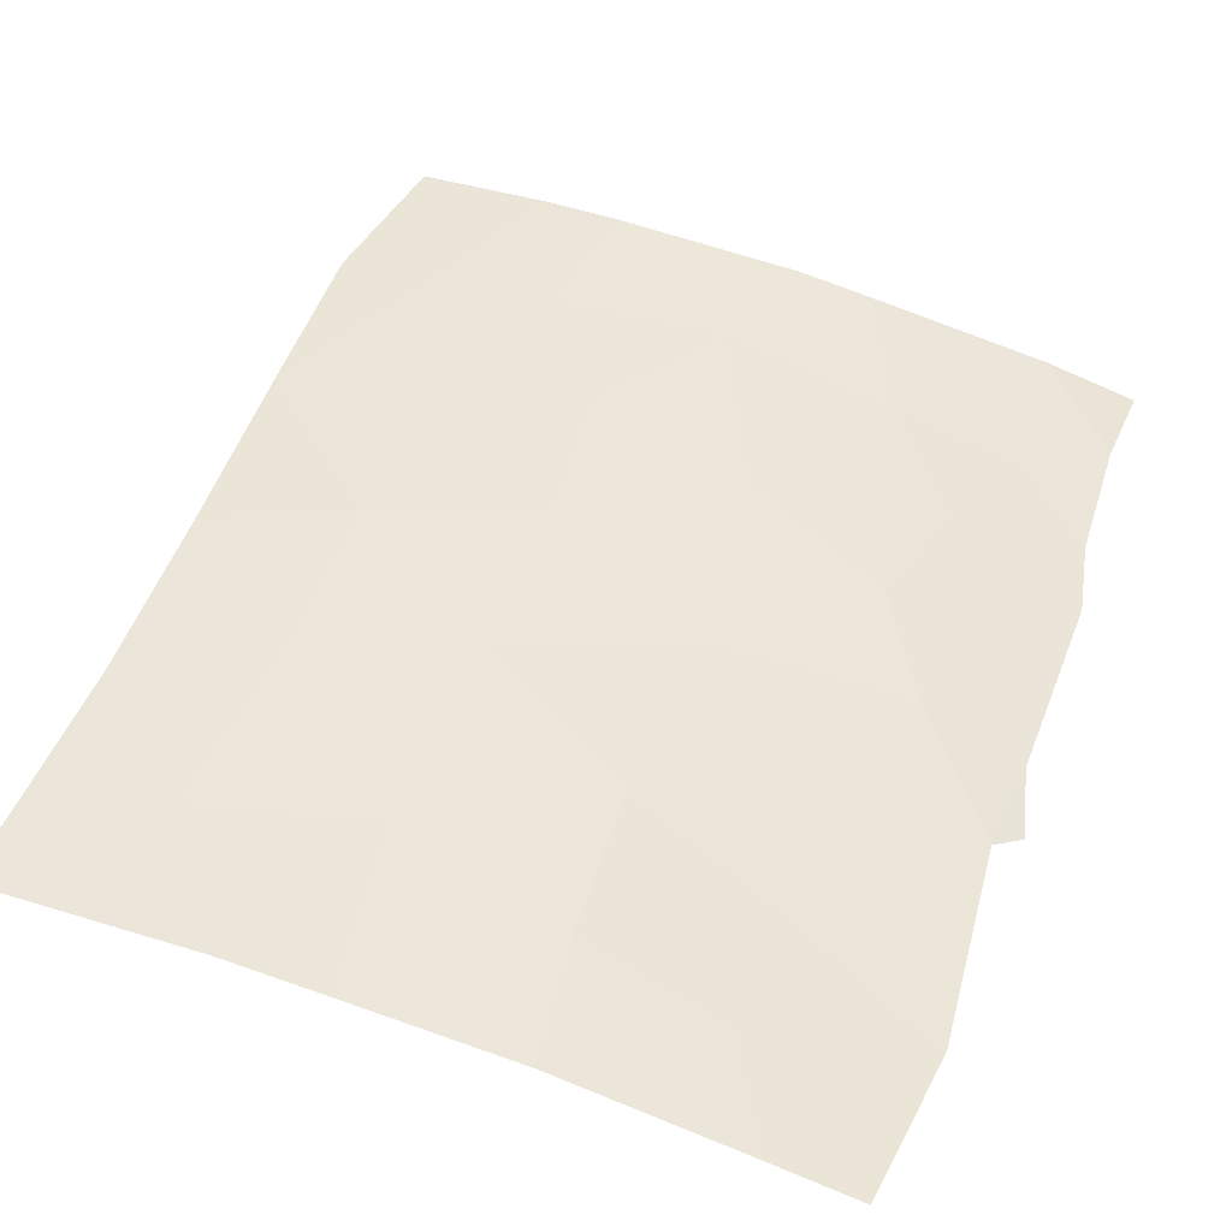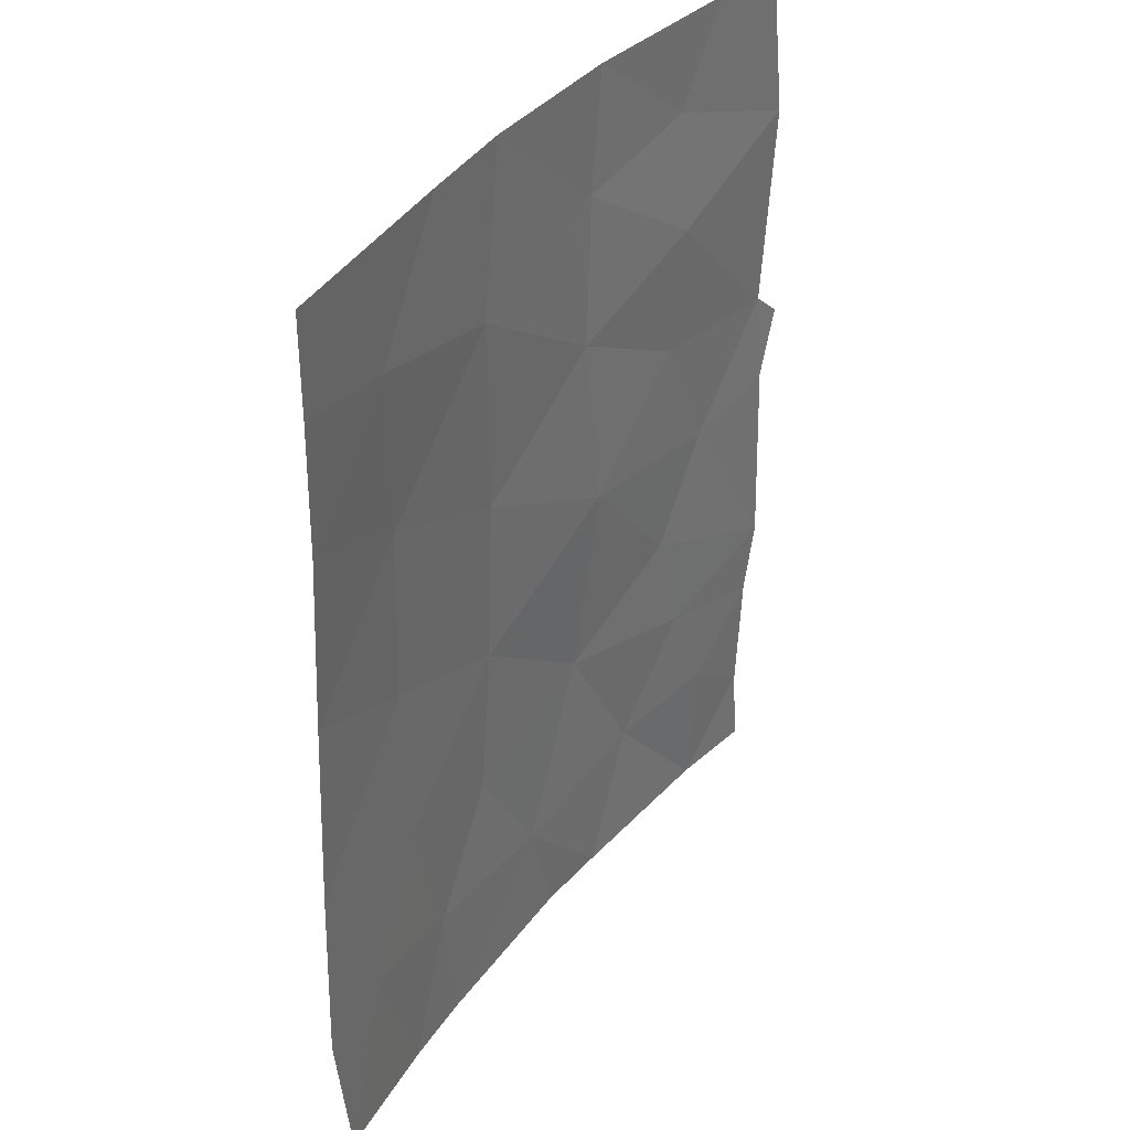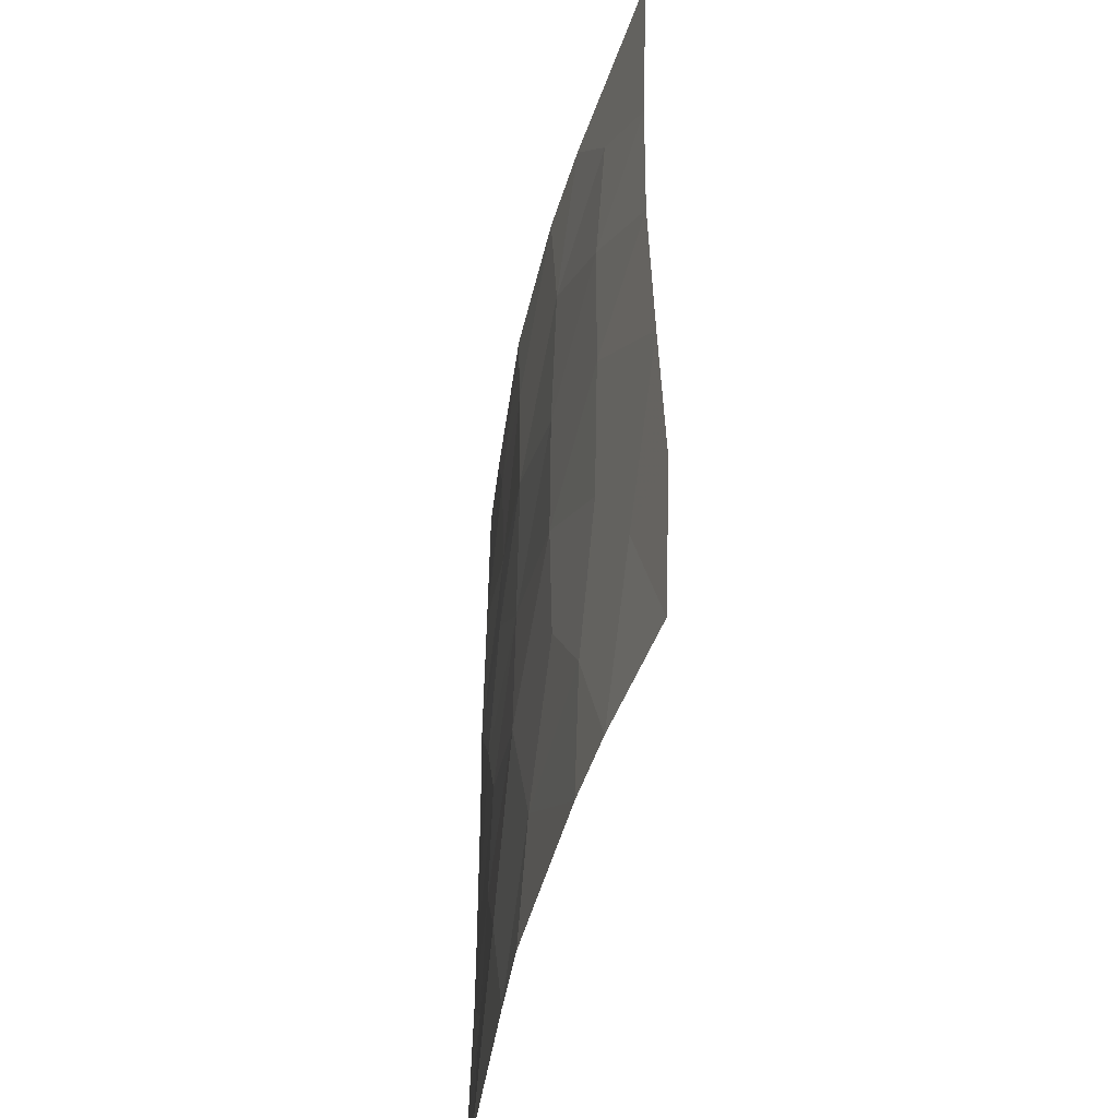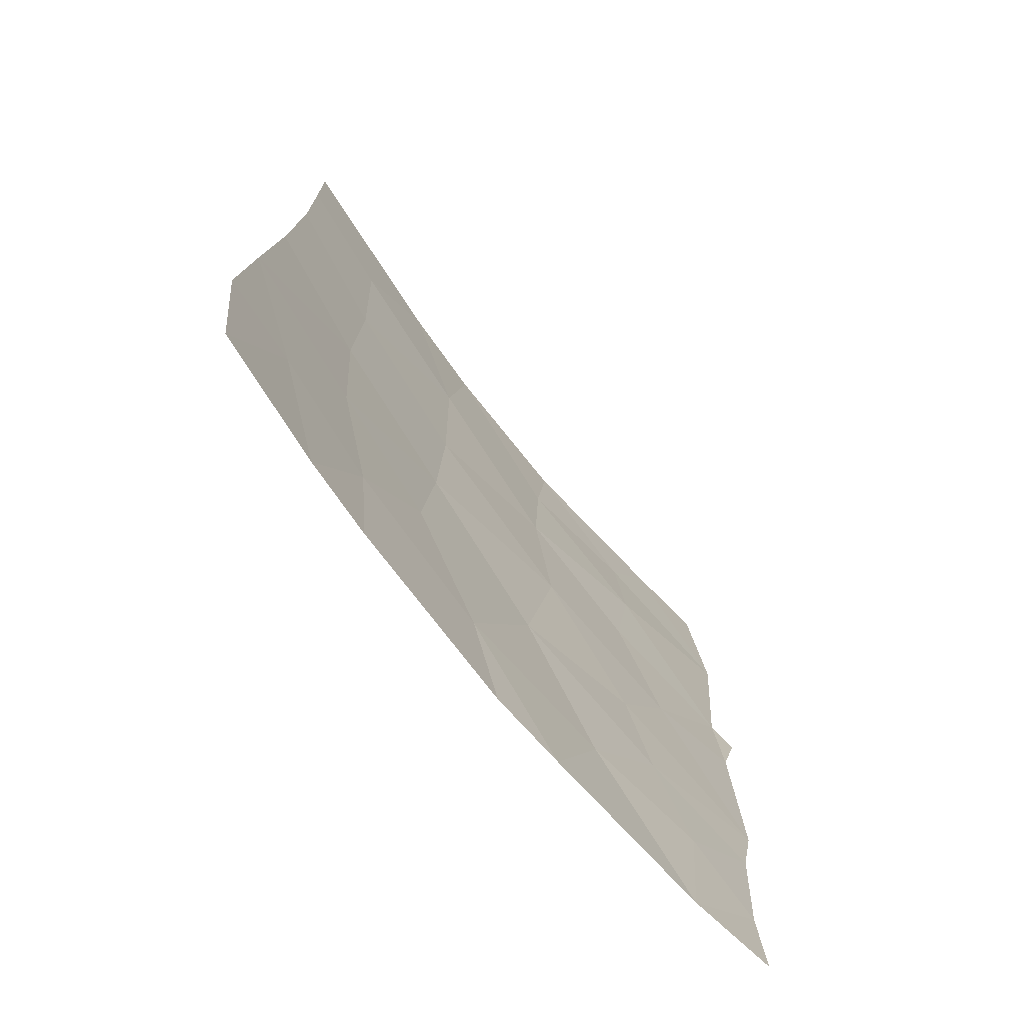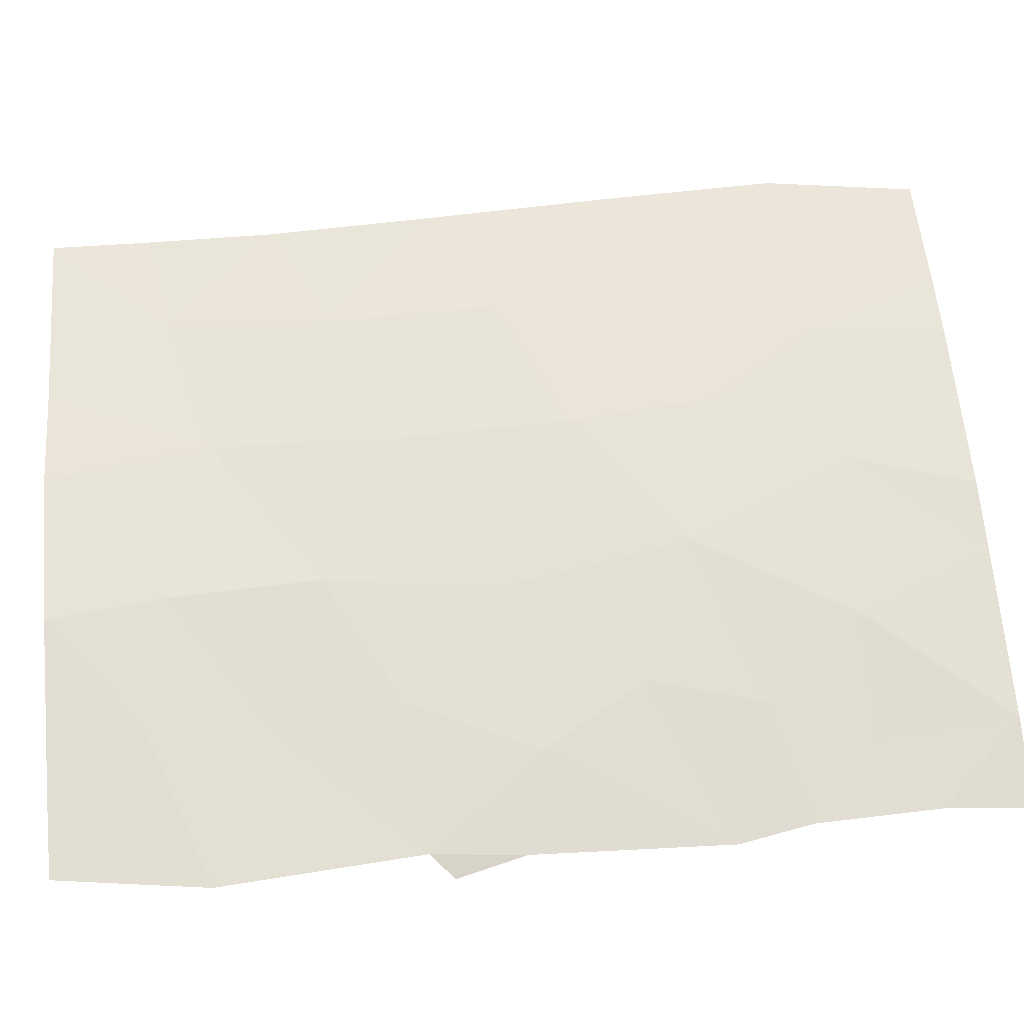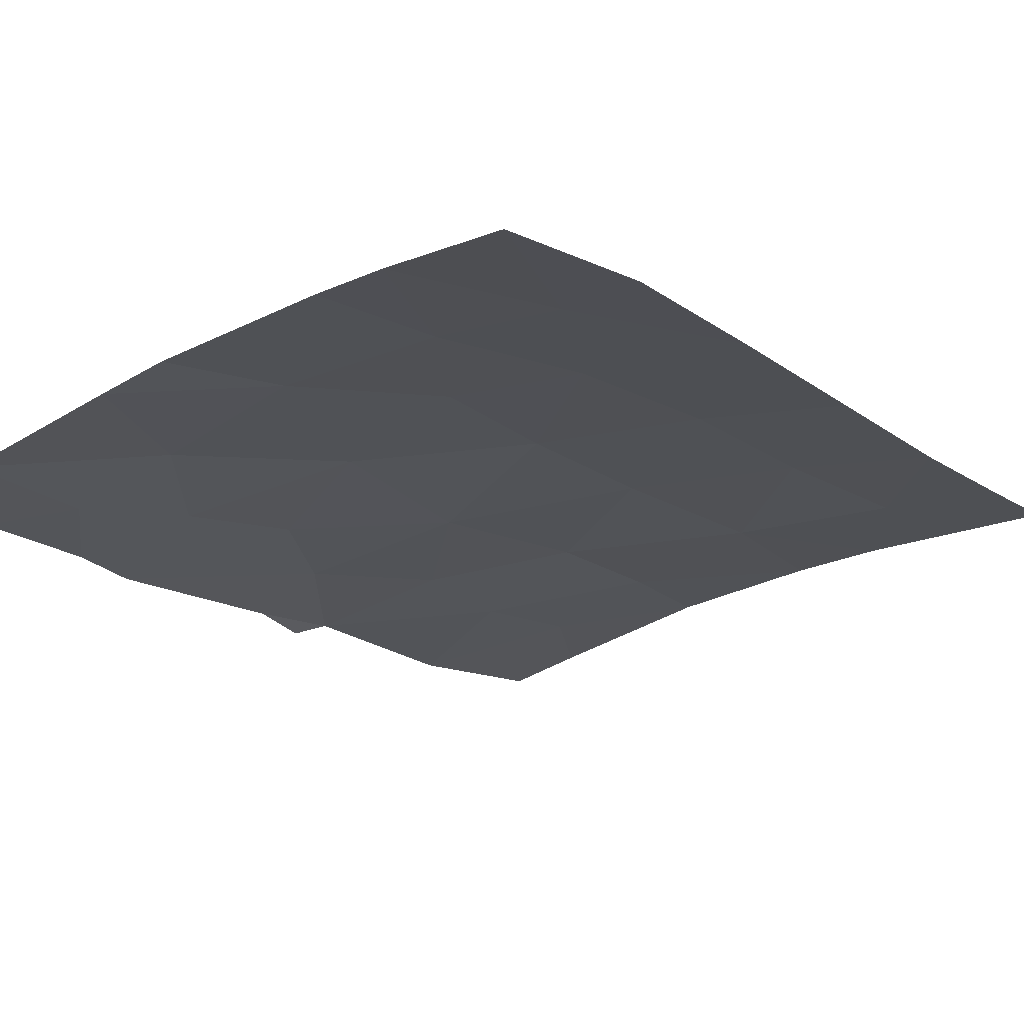
<metadata>
{"format":"obj","ext":"obj","renderer":"f3d","projection":"perspective","resolution":1024,"background":"white","views":[{"elev":44.8,"azim":18.7,"up":"+Y"},{"elev":37.3,"azim":-63.9,"up":"+Z"},{"elev":-49.1,"azim":-110.3,"up":"+Z"},{"elev":-74.7,"azim":-58.3,"up":"+Z"},{"elev":55.3,"azim":85.0,"up":"+Y"},{"elev":-17.0,"azim":-142.2,"up":"+Y"}]}
</metadata>
<code>
v 9.683 41 -44.06
v 7.111 41.55 -46.22
v 5.303 41.75 -42.64
v 5.063 41.81 -46.75
v 6.121 41.69 -48.48
v 6.582 41.64 -50
v 7.537 41.46 -50
v 11 40.65 -46.33
v 9.284 41.08 -46.88
v 5.207 41.71 -40.09
v 3.361 41.88 -41.73
v 3.32 41.92 -44.01
v 5.244 41.78 -44.81
v 10.83 40.73 -42.57
v 11.13 40.6 -42.87
v 10.93 40.68 -43.77
v 9.841 40.96 -48.23
v 8.252 41.35 -48.22
v 10.77 40.72 -38
v 3.32 41.91 -50
v 4.068 41.88 -48.23
v 7.247 41.47 -41.47
v 4.281 41.76 -37.99
v 1.439 41.94 -48.01
v 7.348 41.47 -39.53
v 9.742 40.95 -37.99
v 11.02 40.65 -39.95
v 10.78 40.76 -48.91
v 10.83 40.71 -47.29
v 9.142 41.04 -40.79
v 5.52 41.68 -37.95
v 1.548 41.95 -45.74
v 3.488 41.9 -46.23
v 1.679 41.94 -43.27
v 4.266 41.86 -50
v 7.527 41.43 -37.97
v 1.737 41.88 -41.01
v 9.757 41.03 -50
v 10.85 40.73 -50
v 1.701 41.84 -39.31
v 1.667 41.82 -38
v 1.714 41.92 -50
v 7.497 41.4 -43.79
v 8.934 41.14 -42.41
v 9.062 41.12 -39.2
v 2.525 41.92 -47.94
v 8.904 41.18 -45.42
v 3.17 41.81 -39.59
f 1 43 47
f 2 4 5
f 6 7 5
f 8 16 1
f 22 10 3
f 10 11 3
f 2 13 4
f 15 14 16
f 38 17 18
f 7 38 18
f 18 5 7
f 46 20 21
f 11 10 48
f 42 46 24
f 43 13 2
f 10 22 25
f 26 36 45
f 28 29 17
f 27 45 30
f 31 23 10
f 32 24 46
f 5 18 2
f 34 12 11
f 13 3 12
f 9 8 47
f 31 10 25
f 21 35 5
f 5 4 21
f 34 32 12
f 17 29 9
f 9 18 17
f 37 34 11
f 43 1 44
f 29 8 9
f 38 28 17
f 39 28 38
f 45 27 26
f 26 27 19
f 42 20 46
f 40 37 48
f 35 6 5
f 14 27 30
f 10 23 48
f 36 31 25
f 33 46 21
f 18 9 2
f 11 12 3
f 1 16 14
f 20 35 21
f 44 1 14
f 3 13 43
f 47 43 2
f 44 30 22
f 9 47 2
f 13 33 4
f 12 33 13
f 3 43 22
f 44 22 43
f 36 25 45
f 30 25 22
f 1 47 8
f 41 40 48
f 12 32 33
f 48 37 11
f 14 30 44
f 25 30 45
f 41 48 23
f 33 21 4
f 46 33 32

</code>
